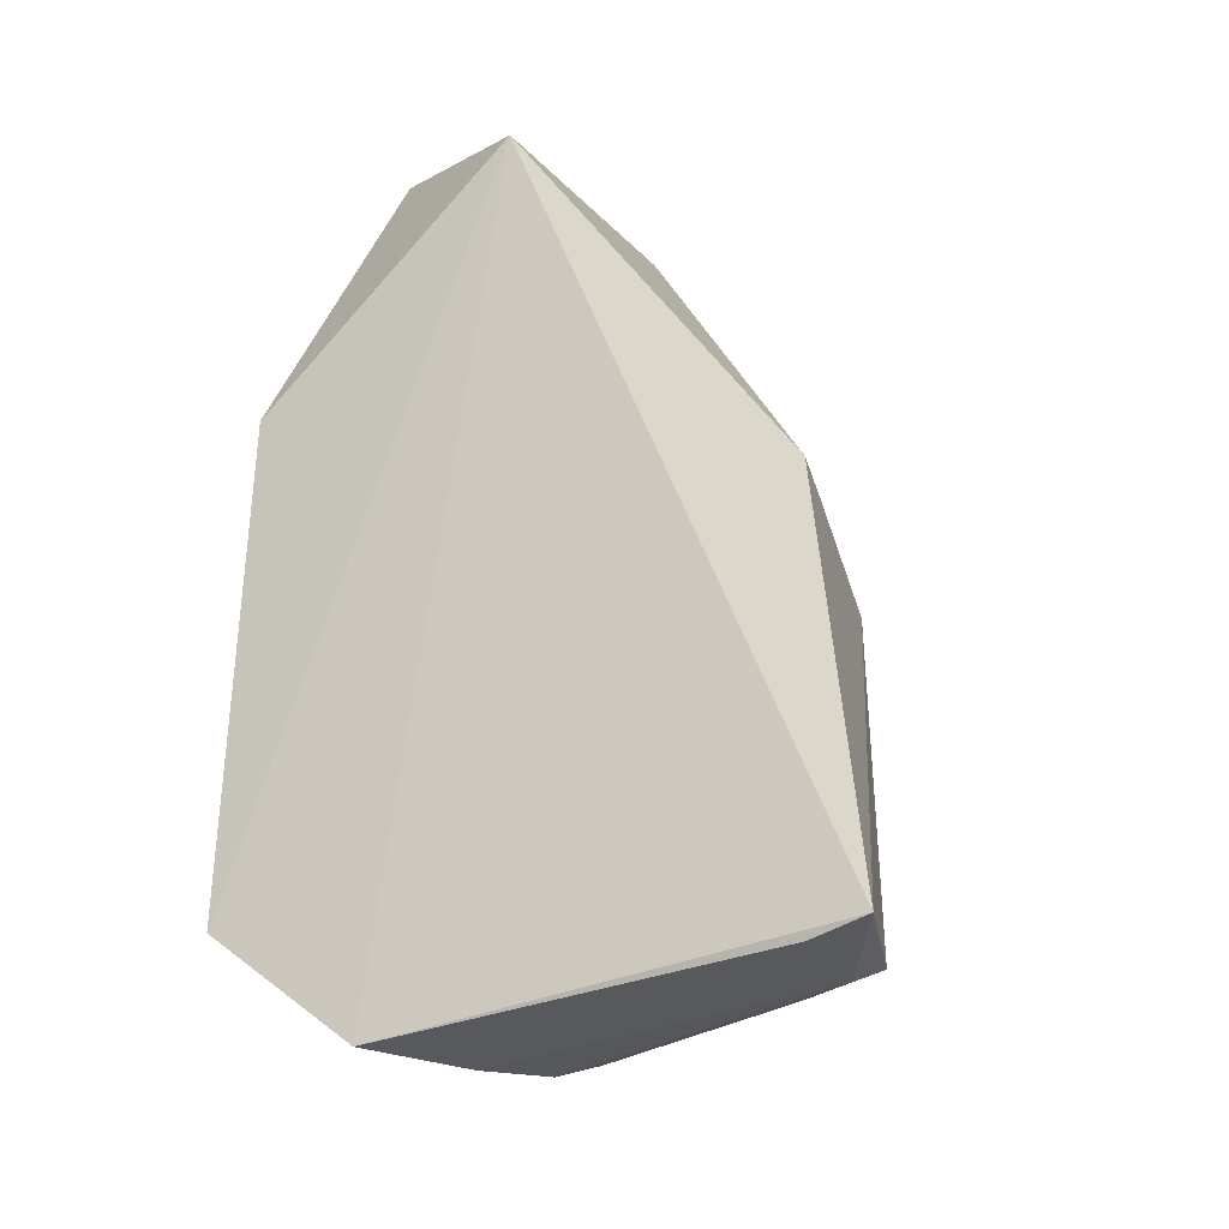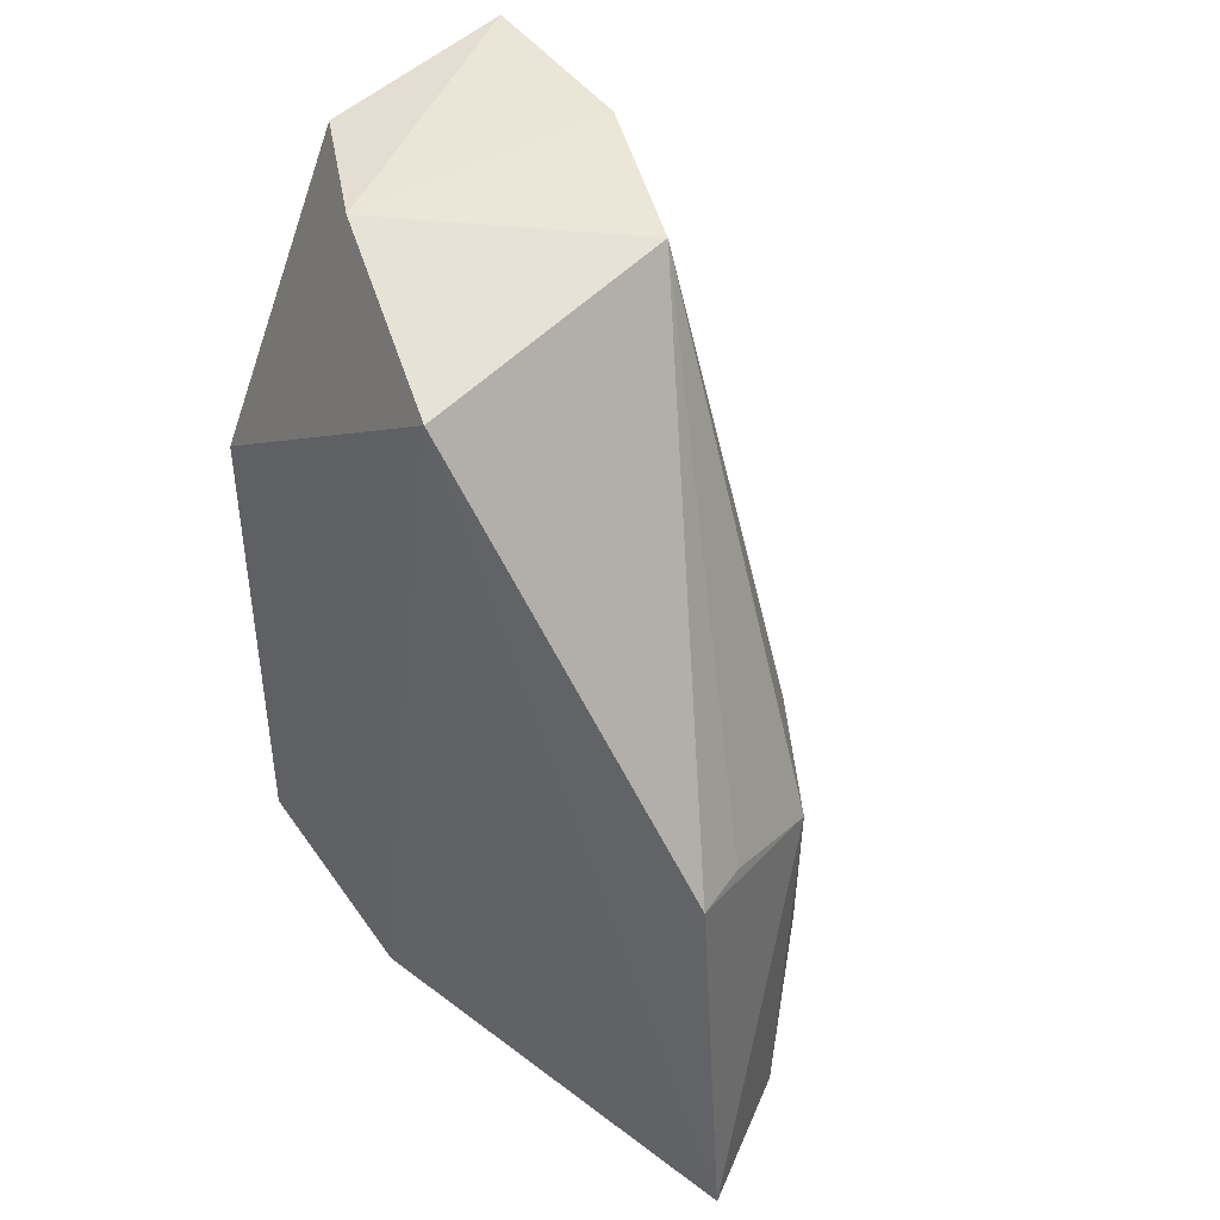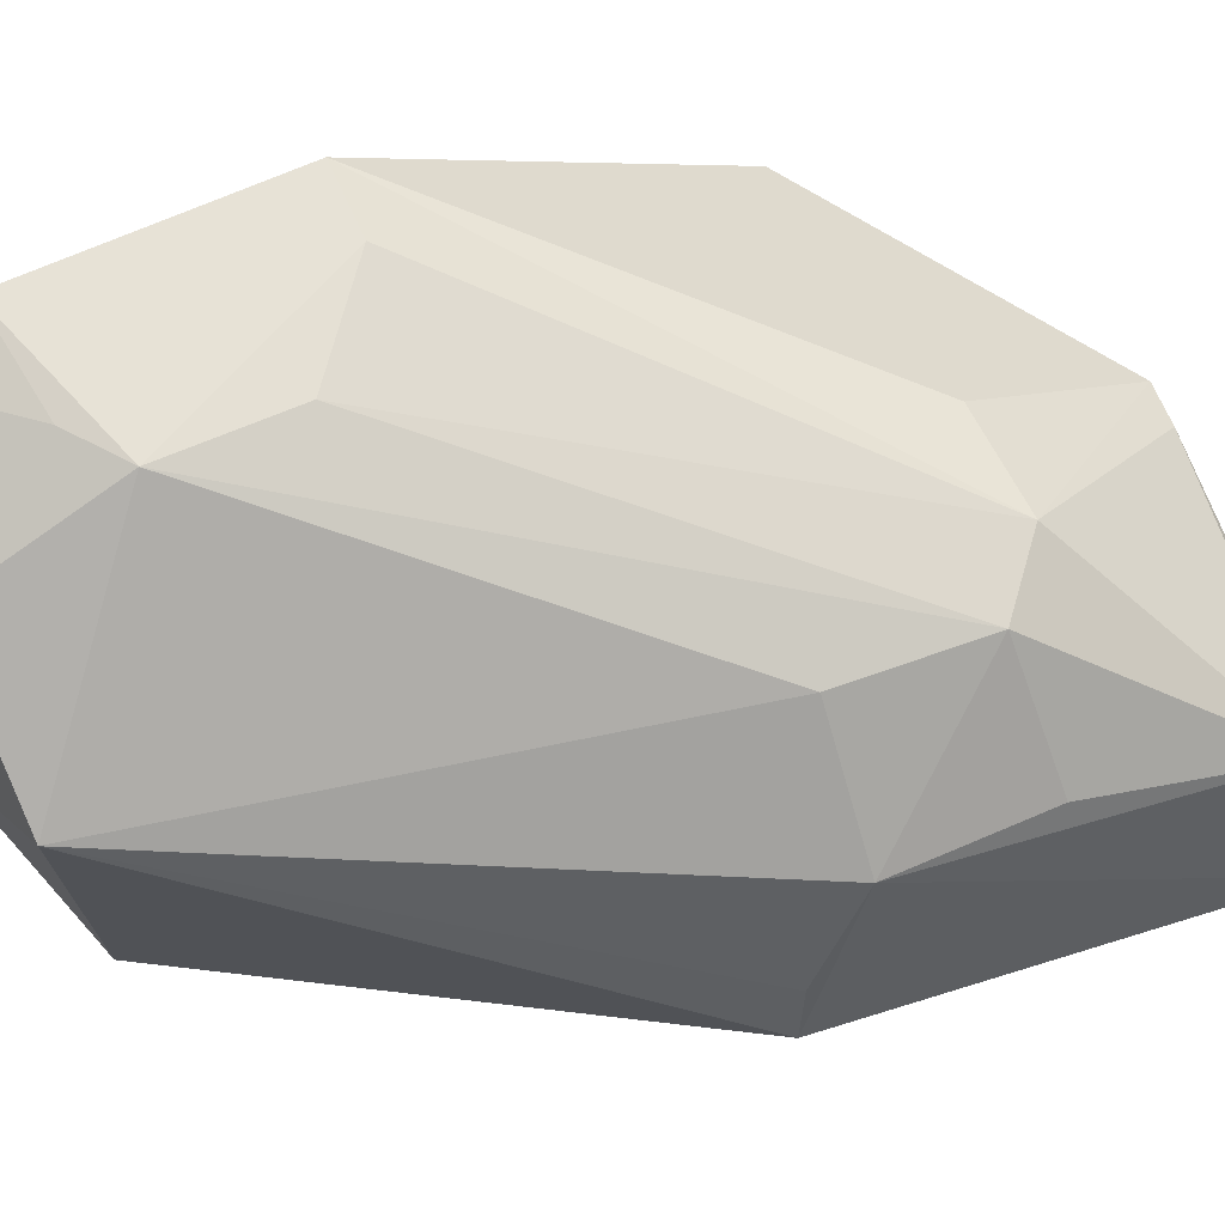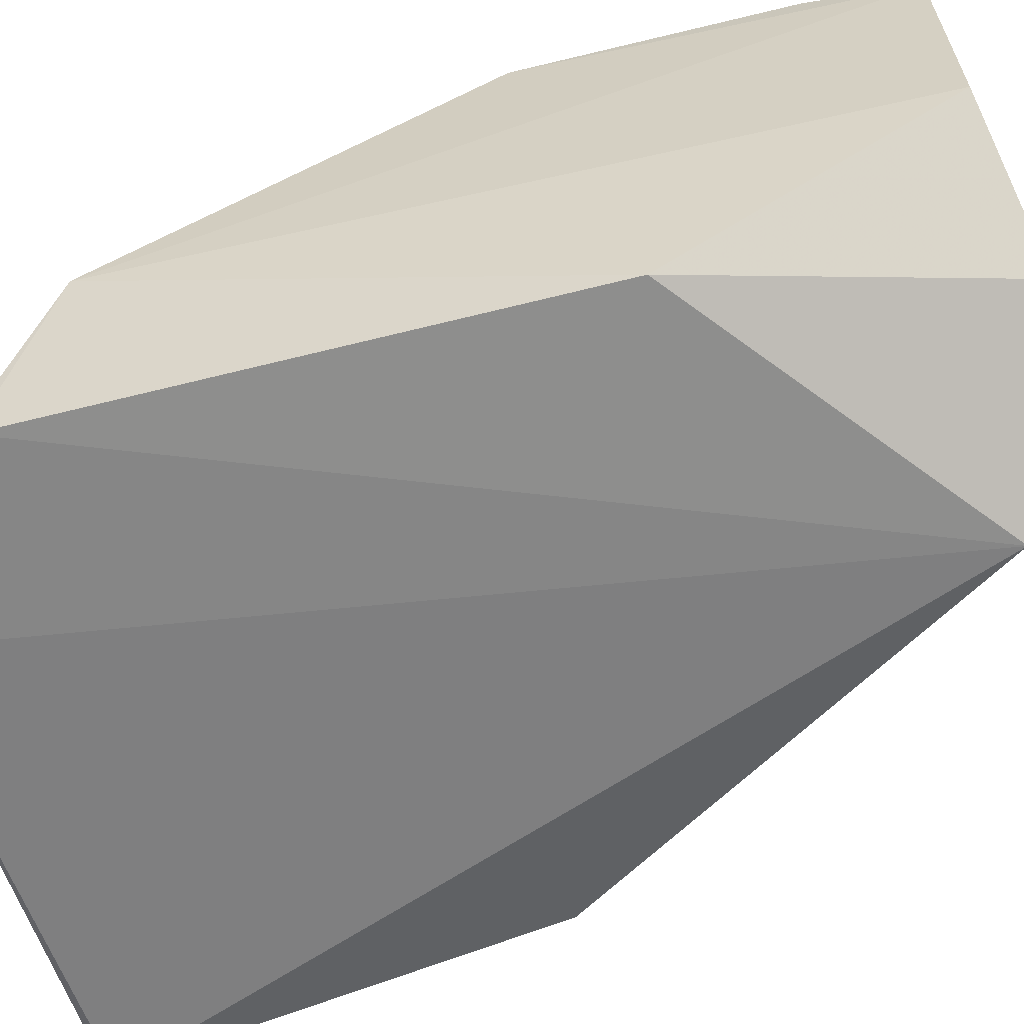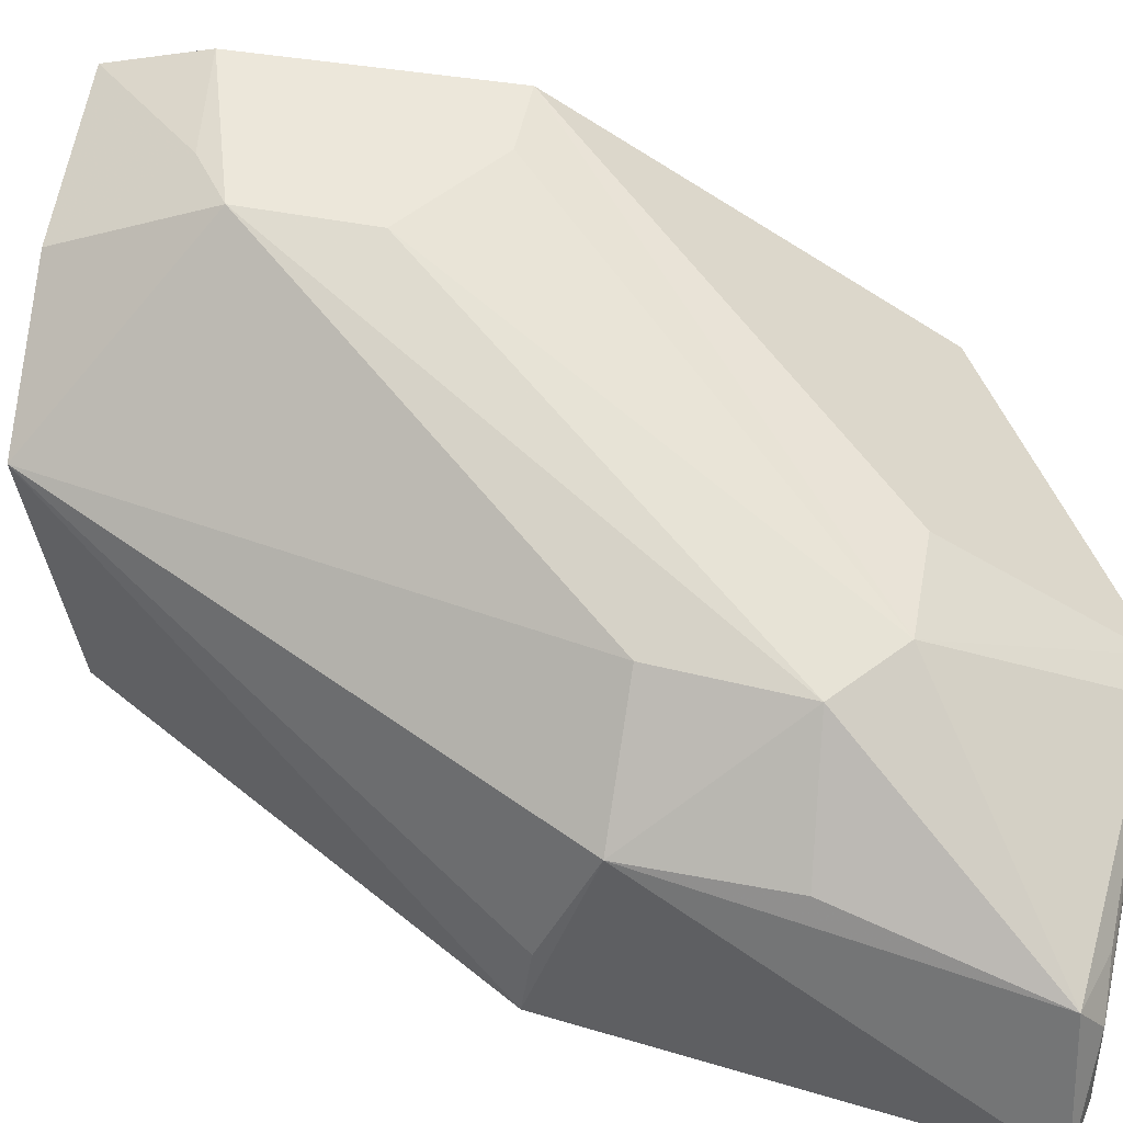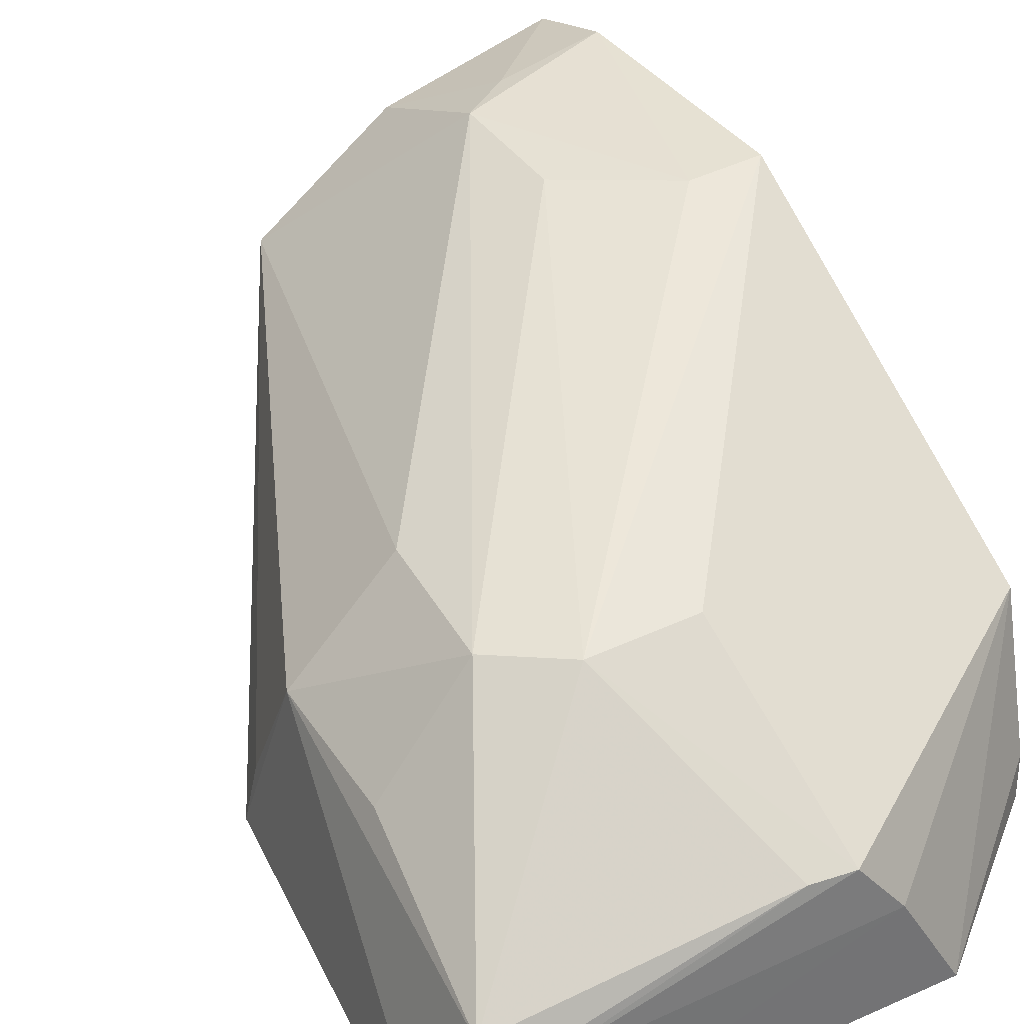
<metadata>
{"format":"obj","ext":"obj","renderer":"f3d","projection":"perspective","resolution":1024,"background":"white","views":[{"elev":-29.7,"azim":25.2,"up":"+Z"},{"elev":47.7,"azim":38.8,"up":"+Z"},{"elev":60.7,"azim":65.2,"up":"+Y"},{"elev":-57.5,"azim":-74.0,"up":"+Y"},{"elev":47.4,"azim":101.3,"up":"+Y"},{"elev":37.1,"azim":150.2,"up":"+Y"}]}
</metadata>
<code>
v 0.03691 0.1359 0.06552
v 0.05325 0.1192 0.0355
v 0.04594 0.1377 0.02235
v 0.03014 0.1263 0.006227
v 0.01647 0.1204 0.04914
v 0.05615 0.118 0.007654
v 0.016 0.1476 0.04229
v 0.052 0.1309 0.03163
v 0.03512 0.1179 0.06377
v 0.05359 0.1271 0.008412
v 0.0158 0.1204 0.01458
v 0.02741 0.1469 0.05571
v 0.03472 0.1384 0.01876
v 0.05265 0.1231 0.035
v 0.01627 0.1313 0.06637
v 0.05251 0.1247 0.007078
v 0.05202 0.1307 0.02168
v 0.0263 0.1195 0.005967
v 0.01443 0.1319 0.0188
v 0.0272 0.1466 0.04746
v 0.04536 0.1379 0.0315
v 0.04174 0.1383 0.01866
v 0.02425 0.1243 0.06802
v 0.01655 0.1458 0.06579
v 0.03591 0.1301 0.006847
v 0.05246 0.1184 0.006953
v 0.01552 0.1231 0.01497
v 0.02076 0.1472 0.04236
v 0.02777 0.1426 0.06574
v 0.01663 0.1479 0.05917
v 0.03303 0.13 0.006579
v 0.04916 0.1264 0.007201
v 0.02389 0.1469 0.05827
f 8 2 6
f 9 2 1
f 9 6 2
f 10 8 6
f 11 9 5
f 14 8 1
f 14 1 2
f 14 2 8
f 16 10 6
f 17 10 3
f 17 3 8
f 17 8 10
f 18 6 9
f 18 9 11
f 19 4 18
f 19 7 13
f 19 11 5
f 19 5 15
f 20 12 3
f 21 8 3
f 21 3 12
f 21 12 1
f 21 1 8
f 22 13 7
f 22 3 10
f 22 20 3
f 23 9 1
f 23 15 5
f 23 5 9
f 24 19 15
f 24 7 19
f 24 15 23
f 25 22 10
f 26 16 6
f 26 6 18
f 26 18 4
f 26 4 16
f 27 19 18
f 27 18 11
f 27 11 19
f 28 12 20
f 28 22 7
f 28 20 22
f 29 1 12
f 29 24 23
f 29 23 1
f 30 7 24
f 30 28 7
f 30 12 28
f 31 25 16
f 31 16 4
f 31 4 19
f 31 19 13
f 31 13 22
f 31 22 25
f 32 25 10
f 32 10 16
f 32 16 25
f 33 29 12
f 33 24 29
f 33 30 24
f 33 12 30

</code>
